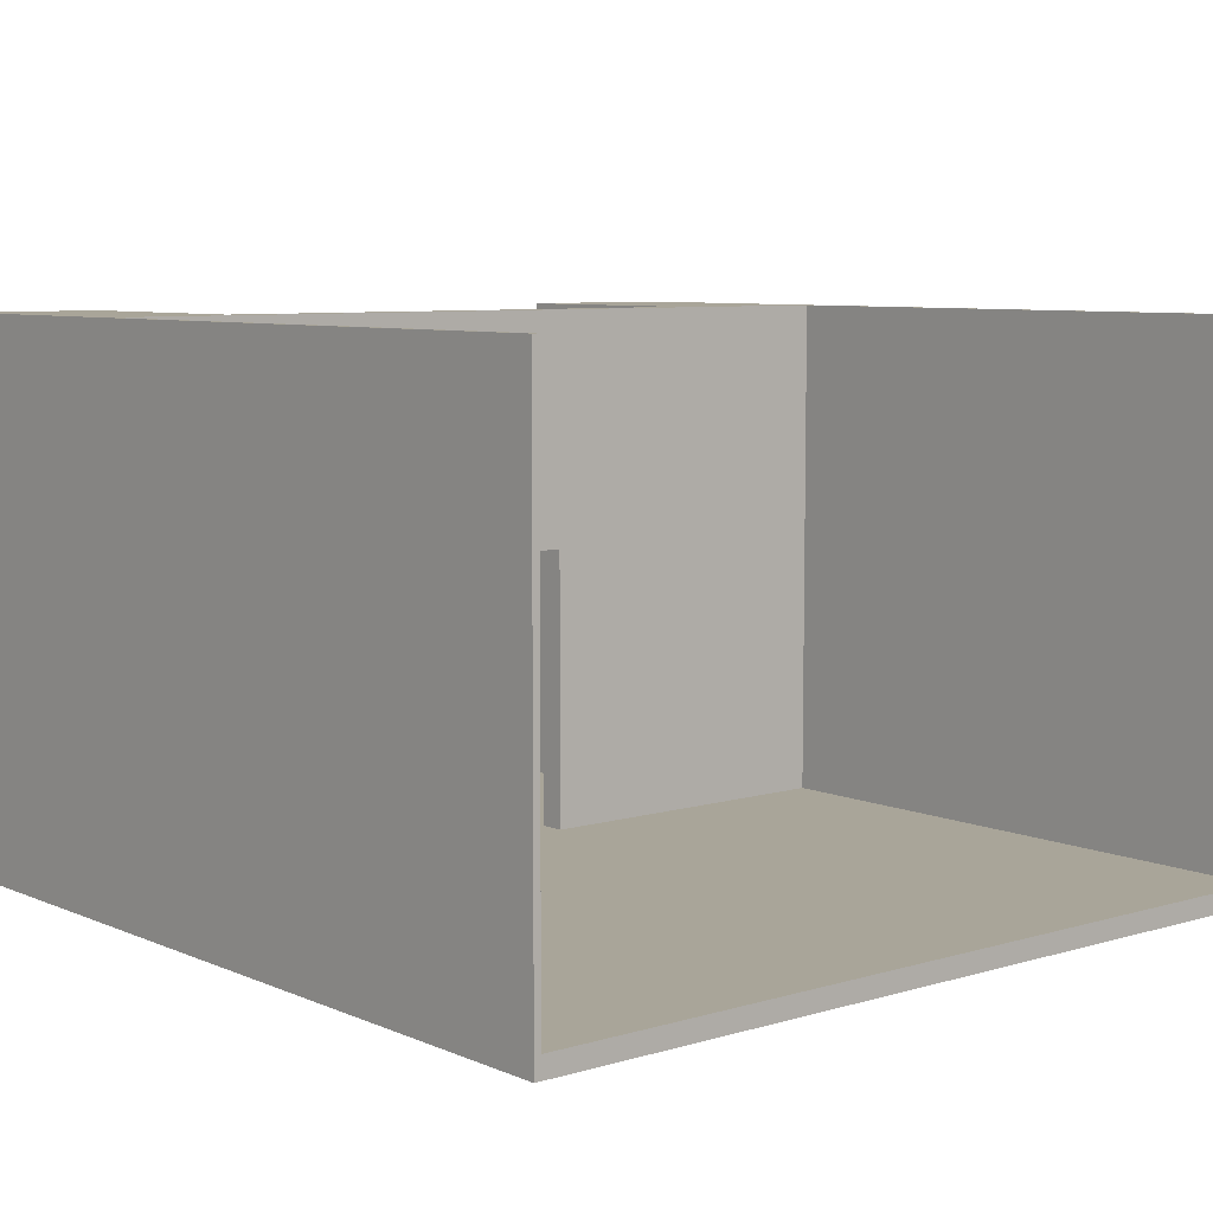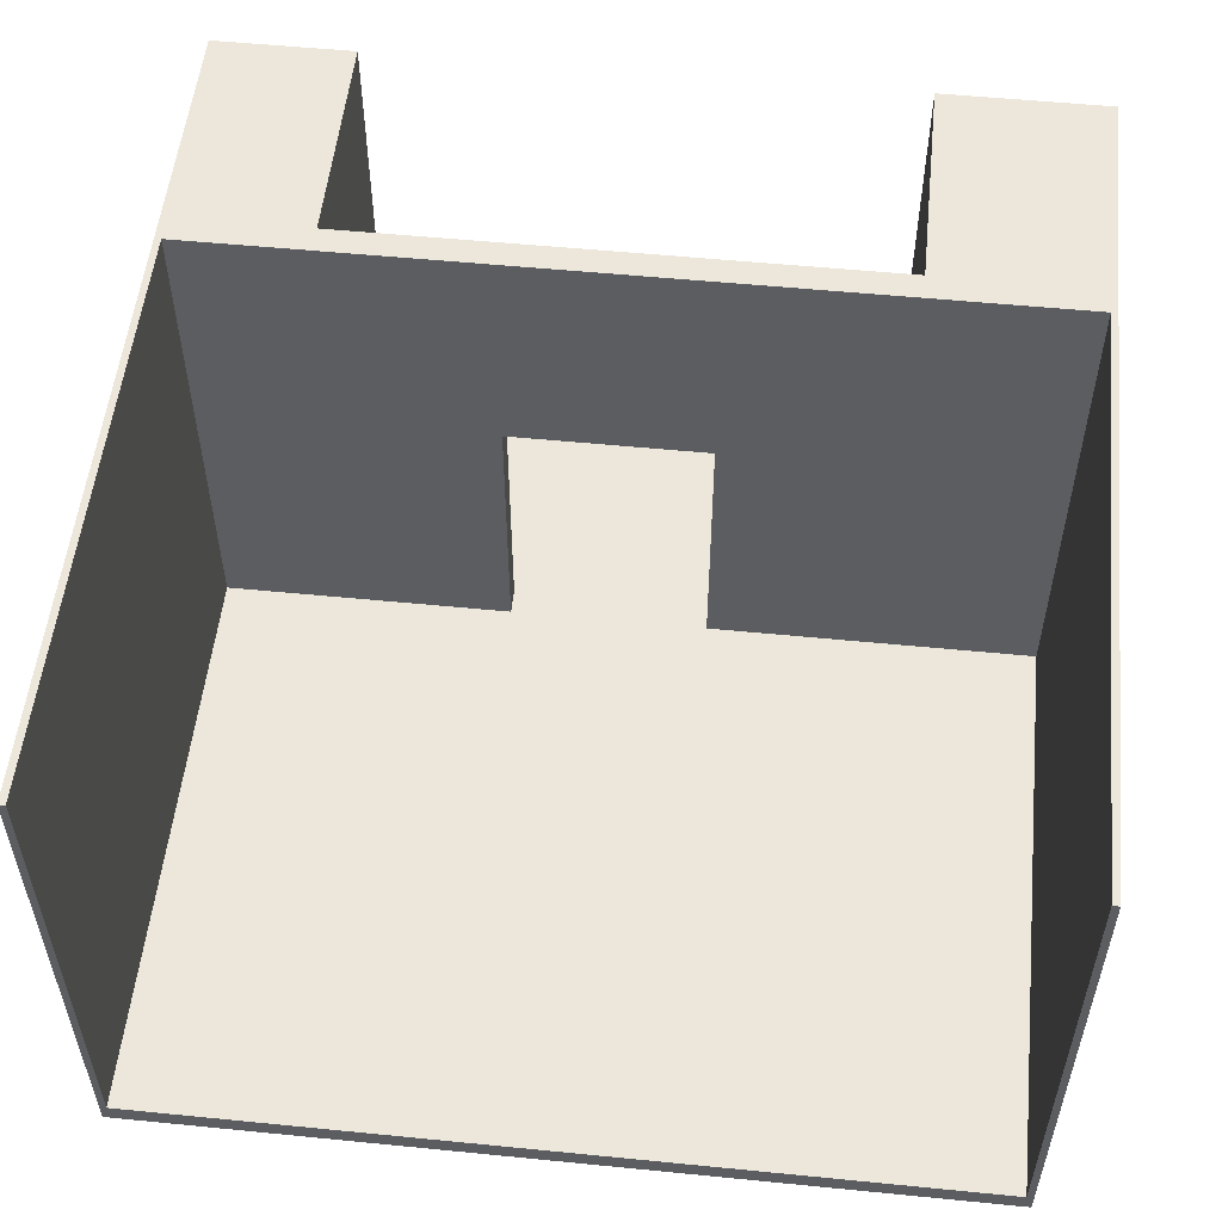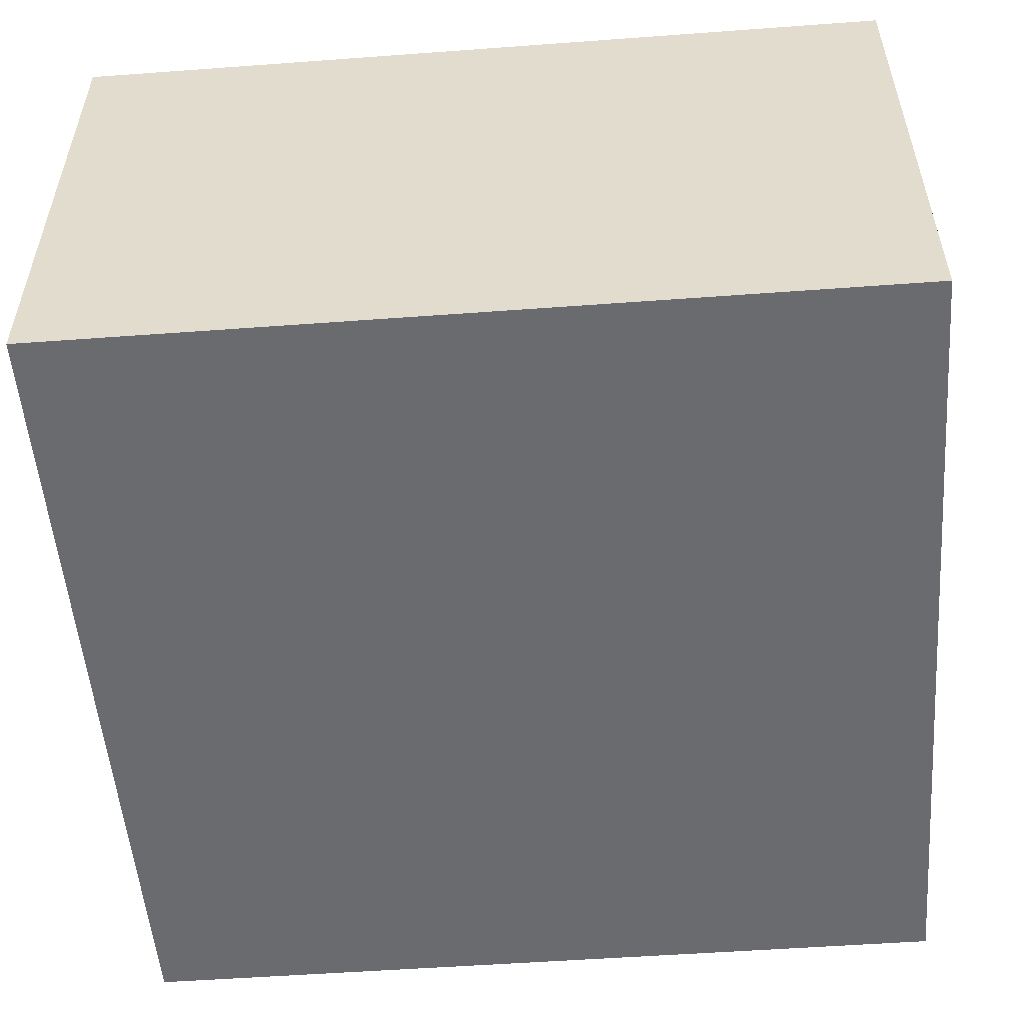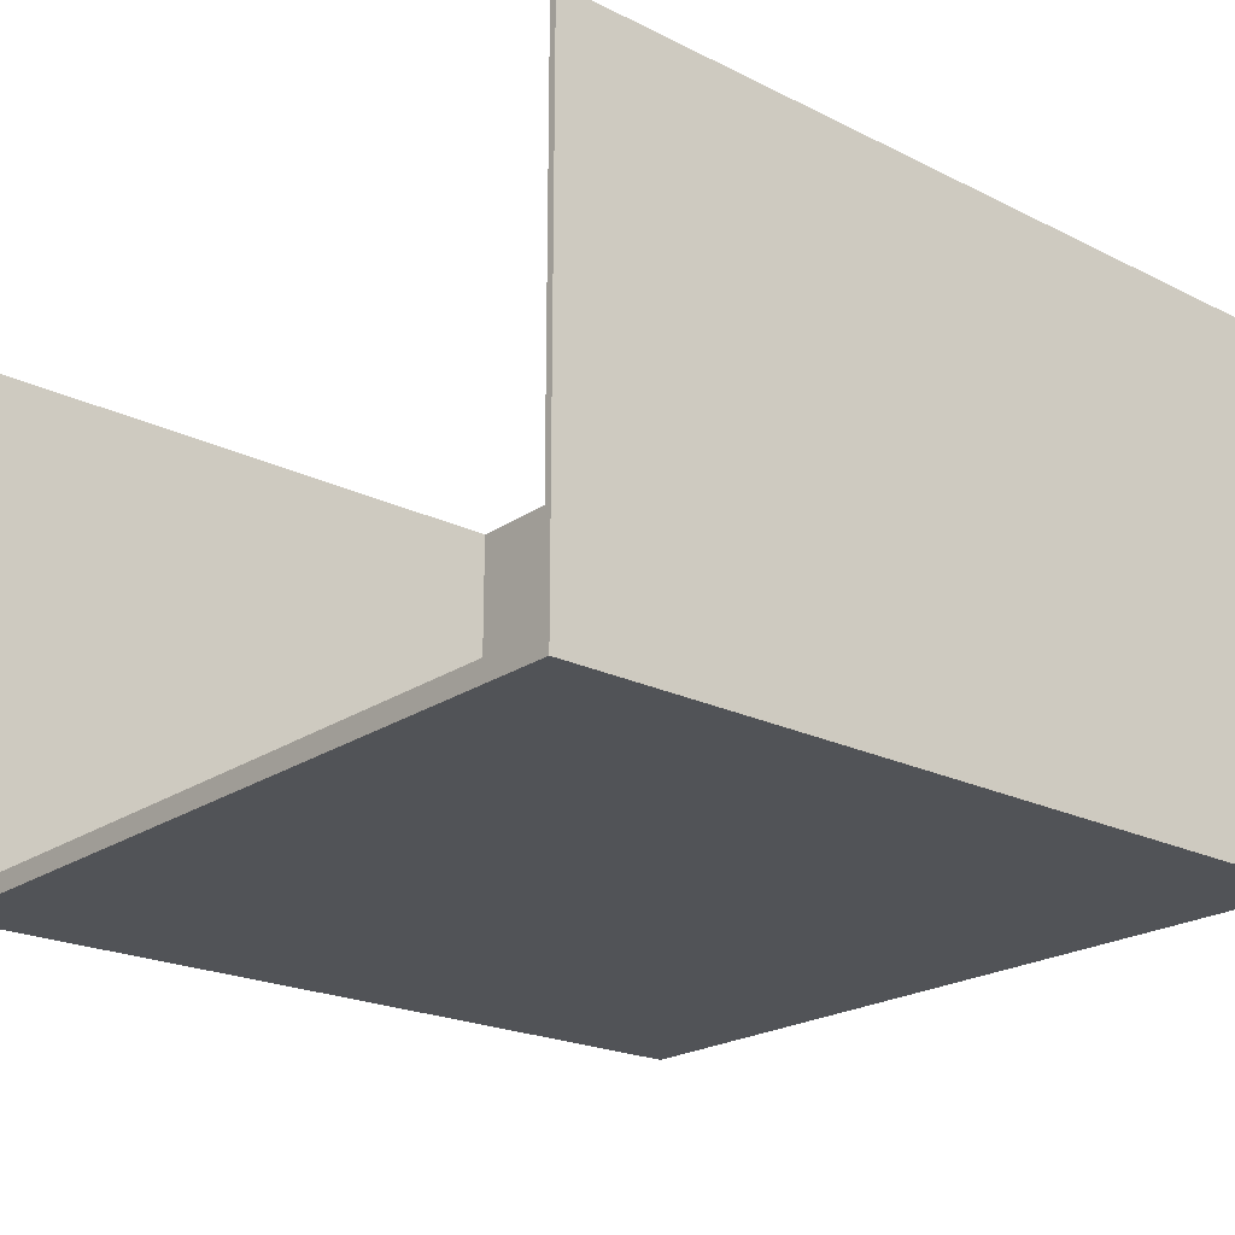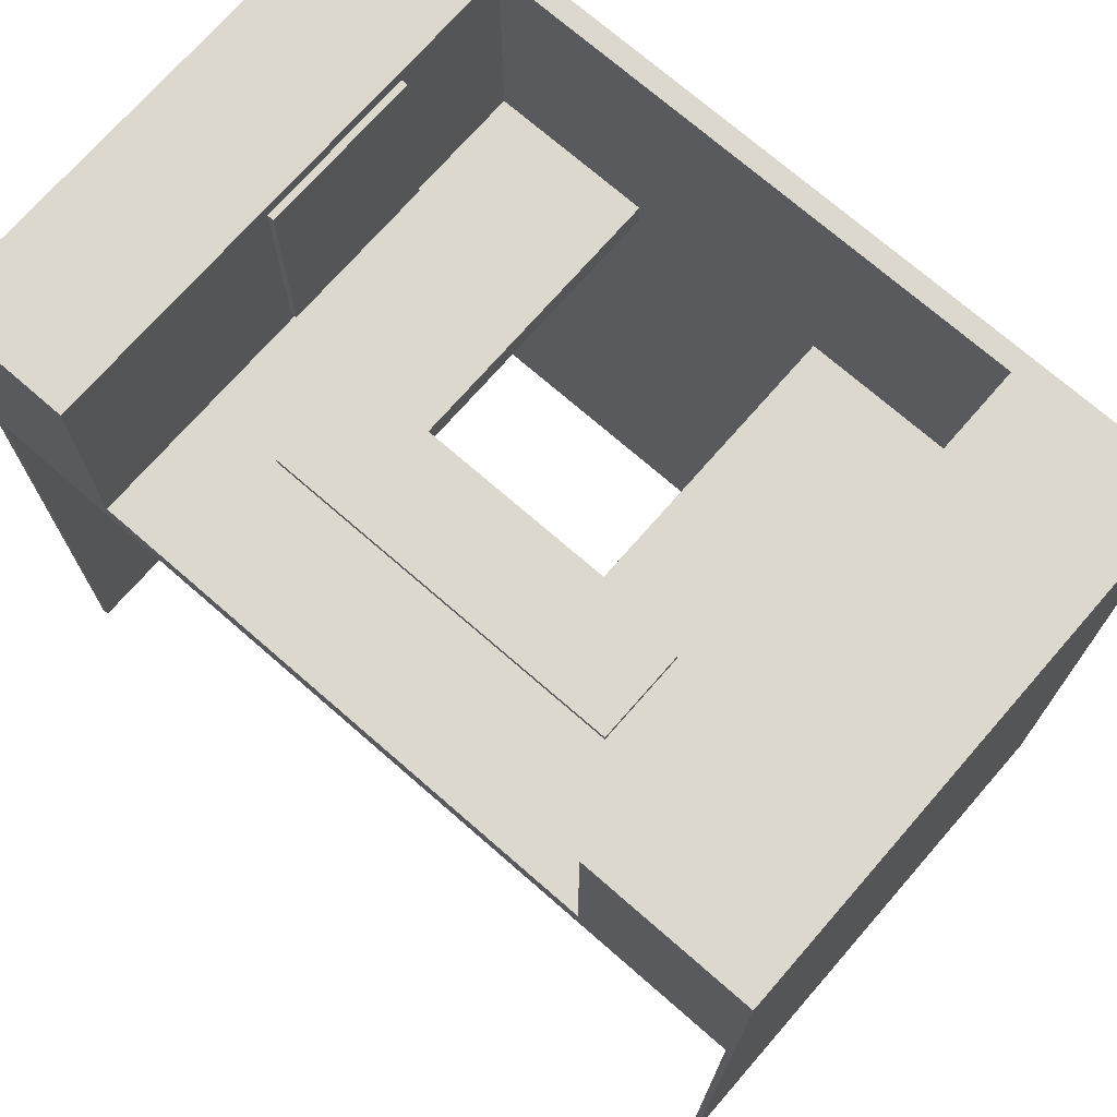
<metadata>
{"format":"obj","ext":"obj","renderer":"f3d","projection":"perspective","resolution":1024,"background":"white","views":[{"elev":7.4,"azim":140.0,"up":"+Y"},{"elev":54.0,"azim":-174.0,"up":"+Y"},{"elev":-53.3,"azim":-85.5,"up":"+Y"},{"elev":-22.0,"azim":-130.6,"up":"+Y"},{"elev":72.4,"azim":-138.9,"up":"+Z"}]}
</metadata>
<code>
g 4x2 first (1)-3
v -63 0 63
v -63 0 -63
v -63 80 63
v -63 80 -63
v -26 47 30
v -26 47 29
v -26 61 30
v -26 61 29
v 18 3 29
v 18 3 25
v 18 45 29
v 18 45 25
v 41 21 61
v 41 21 31
v 41 23 60
v 41 23 54
v 41 23 50
v 41 23 44
v 41 23 40
v 41 23 34
v 41 24 53
v 41 24 52
v 41 24 43
v 41 24 42
v 41 24 33
v 41 24 32
v 41 25 60
v 41 25 54
v 41 25 53
v 41 25 52
v 41 25 50
v 41 25 44
v 41 25 43
v 41 25 42
v 41 25 40
v 41 25 34
v 41 25 33
v 41 25 32
v 41 26 60
v 41 26 54
v 41 26 50
v 41 26 44
v 41 26 40
v 41 26 34
v 41 27 53
v 41 27 52
v 41 27 43
v 41 27 42
v 41 27 33
v 41 27 32
v 41 28 60
v 41 28 54
v 41 28 53
v 41 28 52
v 41 28 50
v 41 28 44
v 41 28 43
v 41 28 42
v 41 28 40
v 41 28 34
v 41 28 33
v 41 28 32
v 41 29 60
v 41 29 54
v 41 29 50
v 41 29 44
v 41 29 40
v 41 29 34
v 41 30 53
v 41 30 52
v 41 30 43
v 41 30 42
v 41 30 33
v 41 30 32
v 41 31 60
v 41 31 54
v 41 31 53
v 41 31 52
v 41 31 50
v 41 31 44
v 41 31 43
v 41 31 42
v 41 31 40
v 41 31 34
v 41 31 33
v 41 31 32
v 41 32 60
v 41 32 54
v 41 32 50
v 41 32 44
v 41 32 40
v 41 32 34
v 41 33 53
v 41 33 52
v 41 33 43
v 41 33 42
v 41 33 33
v 41 33 32
v 41 34 60
v 41 34 54
v 41 34 53
v 41 34 52
v 41 34 50
v 41 34 44
v 41 34 43
v 41 34 42
v 41 34 40
v 41 34 34
v 41 34 33
v 41 34 32
v 41 35 60
v 41 35 54
v 41 35 50
v 41 35 44
v 41 35 40
v 41 35 34
v 41 36 53
v 41 36 52
v 41 36 43
v 41 36 42
v 41 36 33
v 41 36 32
v 41 37 60
v 41 37 54
v 41 37 53
v 41 37 52
v 41 37 50
v 41 37 44
v 41 37 43
v 41 37 42
v 41 37 40
v 41 37 34
v 41 37 33
v 41 37 32
v 41 38 60
v 41 38 54
v 41 38 50
v 41 38 44
v 41 38 40
v 41 38 34
v 41 39 53
v 41 39 52
v 41 39 43
v 41 39 42
v 41 39 33
v 41 39 32
v 41 40 60
v 41 40 54
v 41 40 53
v 41 40 52
v 41 40 50
v 41 40 44
v 41 40 43
v 41 40 42
v 41 40 40
v 41 40 34
v 41 40 33
v 41 40 32
v 41 41 60
v 41 41 54
v 41 41 50
v 41 41 44
v 41 41 40
v 41 41 34
v 41 42 53
v 41 42 52
v 41 42 43
v 41 42 42
v 41 42 33
v 41 42 32
v 41 43 60
v 41 43 54
v 41 43 53
v 41 43 52
v 41 43 50
v 41 43 44
v 41 43 43
v 41 43 42
v 41 43 40
v 41 43 34
v 41 43 33
v 41 43 32
v 41 45 61
v 41 45 31
v 42 3 63
v 42 3 29
v 42 21 61
v 42 21 31
v 42 45 61
v 42 45 31
v 42 80 63
v 42 80 29
v 62 3 25
v 62 3 -63
v 62 80 25
v 62 80 -63
v -62 3 25
v -62 3 -63
v -62 80 25
v -62 80 -63
v -38 3 63
v -38 3 49
v -38 3 29
v -38 80 63
v -38 80 29
v -12 3 29
v -12 3 25
v -12 45 29
v -12 45 25
v 30 47 30
v 30 47 29
v 30 61 30
v 30 61 29
v 63 0 63
v 63 0 -63
v 63 80 63
v 63 80 -63
v -63 0 63
v -63 80 63
v -38 3 63
v -38 80 63
v 42 3 63
v 42 80 63
v 63 0 63
v 63 80 63
v 41 21 61
v 41 45 61
v 42 21 61
v 42 45 61
v -26 47 30
v -26 61 30
v -25 48 30
v -25 60 30
v 29 48 30
v 29 60 30
v 30 47 30
v 30 61 30
v -38 3 29
v -38 80 29
v -26 47 29
v -26 61 29
v -21 3 29
v -12 3 29
v -12 45 29
v 18 3 29
v 18 45 29
v 30 47 29
v 30 61 29
v 42 3 29
v 42 80 29
v 41 21 31
v 41 45 31
v 42 21 31
v 42 45 31
v -62 3 25
v -62 80 25
v -12 3 25
v -12 45 25
v 18 3 25
v 18 45 25
v 62 3 25
v 62 80 25
v -63 0 -63
v -63 80 -63
v -62 2 -63
v -62 3 -63
v -62 80 -63
v 62 2 -63
v 62 3 -63
v 62 80 -63
v 63 0 -63
v 63 80 -63
v -63 0 63
v 63 0 63
v -63 0 -63
v 63 0 -63
v 41 21 61
v 42 21 61
v 41 21 31
v 42 21 31
v -12 45 29
v 18 45 29
v -12 45 25
v 18 45 25
v -26 47 30
v 30 47 30
v -26 47 29
v 30 47 29
v -38 3 63
v 42 3 63
v -36 3 57
v -31 3 57
v 29 3 57
v 34 3 57
v -31 3 56
v -26 3 56
v -26 3 54
v -22 3 54
v 25 3 54
v 29 3 54
v 35 3 54
v 36 3 54
v 22 3 53
v 25 3 53
v 35 3 53
v 36 3 53
v 38 3 53
v -31 3 52
v -28 3 52
v -31 3 51
v -28 3 51
v -21 3 51
v -13 3 51
v 34 3 51
v 36 3 51
v 38 3 51
v -31 3 50
v -22 3 50
v 16 3 50
v 22 3 50
v 35 3 50
v 36 3 50
v -38 3 49
v -36 3 49
v -31 3 49
v -21 3 49
v 35 3 48
v 36 3 48
v -21 3 47
v -13 3 47
v 38 3 47
v 40 3 47
v -10 3 46
v -4 3 46
v -21 3 45
v -17 3 45
v 38 3 45
v 40 3 45
v 37 3 44
v 39 3 44
v -10 3 43
v -4 3 43
v -21 3 41
v -17 3 41
v -12 3 41
v -10 3 41
v 37 3 41
v 39 3 41
v -18 3 40
v -16 3 40
v 16 3 40
v 18 3 40
v -18 3 38
v -16 3 38
v -12 3 38
v -10 3 38
v 18 3 37
v 21 3 37
v -17 3 35
v -14 3 35
v 21 3 34
v 32 3 34
v 33 3 34
v 36 3 34
v -17 3 33
v -14 3 33
v 31 3 33
v 32 3 33
v 31 3 31
v 33 3 31
v -38 3 29
v -21 3 29
v -12 3 29
v 18 3 29
v 42 3 29
v -62 3 25
v -12 3 25
v 18 3 25
v 62 3 25
v -62 3 -63
v 62 3 -63
v 41 45 61
v 42 45 61
v 41 45 31
v 42 45 31
v -26 61 30
v 30 61 30
v -26 61 29
v 30 61 29
v -63 80 63
v -38 80 63
v 42 80 63
v 63 80 63
v -38 80 29
v 42 80 29
v -62 80 25
v 62 80 25
v -63 80 -63
v -62 80 -63
v 62 80 -63
v 63 80 -63
f 3 2 1
f 4 2 3
f 7 6 5
f 8 6 7
f 11 10 9
f 12 10 11
f 15 14 13
f 16 14 15
f 17 14 16
f 18 14 17
f 19 14 18
f 20 14 19
f 21 17 16
f 22 17 21
f 23 19 18
f 24 19 23
f 25 14 20
f 26 14 25
f 27 15 13
f 27 16 15
f 28 21 16
f 28 16 27
f 29 22 21
f 29 21 28
f 30 17 22
f 30 22 29
f 31 18 17
f 31 17 30
f 32 23 18
f 32 18 31
f 33 24 23
f 33 23 32
f 34 19 24
f 34 24 33
f 35 20 19
f 35 19 34
f 36 25 20
f 36 20 35
f 37 26 25
f 37 25 36
f 38 14 26
f 38 26 37
f 39 37 36
f 39 36 35
f 39 38 37
f 39 35 34
f 39 32 31
f 39 31 30
f 39 28 27
f 39 27 13
f 39 34 33
f 39 29 28
f 39 30 29
f 39 33 32
f 40 38 39
f 41 38 40
f 42 38 41
f 43 38 42
f 44 38 43
f 45 41 40
f 46 41 45
f 47 43 42
f 48 43 47
f 49 38 44
f 50 14 38
f 50 38 49
f 51 39 13
f 51 40 39
f 52 45 40
f 52 40 51
f 53 46 45
f 53 45 52
f 54 41 46
f 54 46 53
f 55 42 41
f 55 41 54
f 56 47 42
f 56 42 55
f 57 48 47
f 57 47 56
f 58 43 48
f 58 48 57
f 59 44 43
f 59 43 58
f 60 49 44
f 60 44 59
f 61 50 49
f 61 49 60
f 62 14 50
f 62 50 61
f 63 59 58
f 63 61 60
f 63 62 61
f 63 56 55
f 63 55 54
f 63 52 51
f 63 51 13
f 63 58 57
f 63 53 52
f 63 54 53
f 63 57 56
f 63 60 59
f 64 62 63
f 65 62 64
f 66 62 65
f 67 62 66
f 68 62 67
f 69 65 64
f 70 65 69
f 71 67 66
f 72 67 71
f 73 62 68
f 74 14 62
f 74 62 73
f 75 63 13
f 75 64 63
f 76 69 64
f 76 64 75
f 77 70 69
f 77 69 76
f 78 65 70
f 78 70 77
f 79 66 65
f 79 65 78
f 80 71 66
f 80 66 79
f 81 72 71
f 81 71 80
f 82 67 72
f 82 72 81
f 83 68 67
f 83 67 82
f 84 73 68
f 84 68 83
f 85 74 73
f 85 73 84
f 86 14 74
f 86 74 85
f 87 83 82
f 87 85 84
f 87 86 85
f 87 80 79
f 87 79 78
f 87 76 75
f 87 75 13
f 87 82 81
f 87 77 76
f 87 78 77
f 87 81 80
f 87 84 83
f 88 86 87
f 89 86 88
f 90 86 89
f 91 86 90
f 92 86 91
f 93 89 88
f 94 89 93
f 95 91 90
f 96 91 95
f 97 86 92
f 98 14 86
f 98 86 97
f 99 87 13
f 99 88 87
f 100 93 88
f 100 88 99
f 101 94 93
f 101 93 100
f 102 89 94
f 102 94 101
f 103 90 89
f 103 89 102
f 104 95 90
f 104 90 103
f 105 96 95
f 105 95 104
f 106 91 96
f 106 96 105
f 107 92 91
f 107 91 106
f 108 97 92
f 108 92 107
f 109 98 97
f 109 97 108
f 110 14 98
f 110 98 109
f 111 107 106
f 111 109 108
f 111 110 109
f 111 104 103
f 111 103 102
f 111 100 99
f 111 99 13
f 111 106 105
f 111 101 100
f 111 102 101
f 111 105 104
f 111 108 107
f 112 110 111
f 113 110 112
f 114 110 113
f 115 110 114
f 116 110 115
f 117 113 112
f 118 113 117
f 119 115 114
f 120 115 119
f 121 110 116
f 122 14 110
f 122 110 121
f 123 111 13
f 123 112 111
f 124 117 112
f 124 112 123
f 125 118 117
f 125 117 124
f 126 113 118
f 126 118 125
f 127 114 113
f 127 113 126
f 128 119 114
f 128 114 127
f 129 120 119
f 129 119 128
f 130 115 120
f 130 120 129
f 131 116 115
f 131 115 130
f 132 121 116
f 132 116 131
f 133 122 121
f 133 121 132
f 134 14 122
f 134 122 133
f 135 131 130
f 135 133 132
f 135 134 133
f 135 128 127
f 135 127 126
f 135 124 123
f 135 123 13
f 135 130 129
f 135 125 124
f 135 126 125
f 135 129 128
f 135 132 131
f 136 134 135
f 137 134 136
f 138 134 137
f 139 134 138
f 140 134 139
f 141 137 136
f 142 137 141
f 143 139 138
f 144 139 143
f 145 134 140
f 146 14 134
f 146 134 145
f 147 135 13
f 147 136 135
f 148 141 136
f 148 136 147
f 149 142 141
f 149 141 148
f 150 137 142
f 150 142 149
f 151 138 137
f 151 137 150
f 152 143 138
f 152 138 151
f 153 144 143
f 153 143 152
f 154 139 144
f 154 144 153
f 155 140 139
f 155 139 154
f 156 145 140
f 156 140 155
f 157 146 145
f 157 145 156
f 158 14 146
f 158 146 157
f 159 155 154
f 159 157 156
f 159 158 157
f 159 152 151
f 159 151 150
f 159 148 147
f 159 147 13
f 159 154 153
f 159 149 148
f 159 150 149
f 159 153 152
f 159 156 155
f 160 158 159
f 161 158 160
f 162 158 161
f 163 158 162
f 164 158 163
f 165 161 160
f 166 161 165
f 167 163 162
f 168 163 167
f 169 158 164
f 170 14 158
f 170 158 169
f 171 159 13
f 171 160 159
f 172 165 160
f 172 160 171
f 173 166 165
f 173 165 172
f 174 161 166
f 174 166 173
f 175 162 161
f 175 161 174
f 176 167 162
f 176 162 175
f 177 168 167
f 177 167 176
f 178 163 168
f 178 168 177
f 179 164 163
f 179 163 178
f 180 169 164
f 180 164 179
f 181 170 169
f 181 169 180
f 182 14 170
f 182 170 181
f 183 179 178
f 183 181 180
f 183 182 181
f 183 176 175
f 183 175 174
f 183 172 171
f 183 171 13
f 183 178 177
f 183 173 172
f 183 174 173
f 183 177 176
f 183 180 179
f 184 14 182
f 184 182 183
f 187 186 185
f 188 186 187
f 189 187 185
f 190 186 188
f 191 189 185
f 191 190 189
f 192 186 190
f 192 190 191
f 195 194 193
f 196 194 195
f 197 198 199
f 199 198 200
f 201 202 204
f 202 203 204
f 204 203 205
f 206 207 208
f 208 207 209
f 210 211 212
f 212 211 213
f 214 215 216
f 216 215 217
f 220 219 218
f 221 219 220
f 222 220 218
f 224 222 218
f 224 223 222
f 225 223 224
f 228 227 226
f 229 227 228
f 232 231 230
f 233 231 232
f 234 232 230
f 234 233 232
f 235 231 233
f 235 233 234
f 236 234 230
f 236 235 234
f 237 231 235
f 237 235 236
f 240 239 238
f 241 239 240
f 242 240 238
f 243 240 242
f 244 240 243
f 246 240 244
f 247 240 246
f 247 246 245
f 248 239 241
f 249 247 245
f 249 248 247
f 250 239 248
f 250 248 249
f 251 252 253
f 253 252 254
f 255 256 257
f 257 256 258
f 258 256 260
f 259 260 261
f 260 256 262
f 261 260 262
f 263 264 265
f 265 264 266
f 266 264 267
f 263 265 268
f 265 266 268
f 268 266 269
f 263 268 271
f 269 270 271
f 268 269 271
f 271 270 272
f 275 274 273
f 276 274 275
f 279 278 277
f 280 278 279
f 283 282 281
f 284 282 283
f 287 286 285
f 288 286 287
f 289 290 291
f 291 290 292
f 292 290 293
f 293 290 294
f 291 292 295
f 292 293 295
f 295 293 296
f 295 296 297
f 296 293 297
f 297 293 298
f 298 293 299
f 293 294 300
f 299 293 300
f 294 290 301
f 301 290 302
f 298 299 303
f 299 300 304
f 303 299 304
f 294 301 305
f 301 302 305
f 302 290 306
f 305 302 306
f 306 290 307
f 291 295 308
f 295 297 308
f 297 298 308
f 308 298 309
f 291 308 310
f 308 309 310
f 309 298 311
f 310 309 311
f 298 303 312
f 312 303 313
f 300 294 314
f 294 305 314
f 305 306 314
f 304 300 314
f 303 304 314
f 306 307 315
f 314 306 315
f 307 290 316
f 315 307 316
f 310 311 317
f 291 310 317
f 298 312 318
f 317 311 318
f 311 298 318
f 313 303 319
f 314 315 320
f 319 303 320
f 303 314 320
f 320 315 321
f 315 316 322
f 321 315 322
f 289 291 323
f 291 317 324
f 323 291 324
f 317 318 325
f 324 317 325
f 318 312 326
f 325 318 326
f 312 313 326
f 321 322 327
f 320 321 327
f 319 320 327
f 322 316 328
f 327 322 328
f 324 325 329
f 326 313 329
f 323 324 329
f 325 326 329
f 313 319 330
f 329 313 330
f 328 316 331
f 316 290 331
f 331 290 332
f 330 319 333
f 329 330 333
f 333 319 334
f 323 329 335
f 329 333 335
f 335 333 336
f 331 332 337
f 328 331 337
f 332 290 338
f 337 332 338
f 328 337 339
f 337 338 339
f 339 338 340
f 336 333 341
f 333 334 341
f 334 319 342
f 341 334 342
f 335 336 343
f 323 335 343
f 336 341 344
f 343 336 344
f 341 342 344
f 344 342 345
f 345 342 346
f 339 340 347
f 328 339 347
f 340 338 348
f 347 340 348
f 343 344 349
f 344 345 349
f 349 345 350
f 319 327 351
f 327 328 351
f 342 319 351
f 346 342 351
f 351 328 352
f 349 350 353
f 343 349 353
f 350 345 354
f 353 350 354
f 345 346 355
f 354 345 355
f 351 352 356
f 355 346 356
f 346 351 356
f 352 328 357
f 356 352 357
f 355 356 357
f 354 355 357
f 353 354 357
f 357 328 358
f 353 357 359
f 357 358 359
f 359 358 360
f 358 328 361
f 360 358 361
f 361 328 362
f 362 328 363
f 328 347 364
f 363 328 364
f 347 348 364
f 359 360 365
f 353 359 365
f 361 362 366
f 365 360 366
f 360 361 366
f 366 362 367
f 362 363 368
f 367 362 368
f 366 367 369
f 365 366 369
f 367 368 369
f 368 363 370
f 369 368 370
f 363 364 370
f 323 343 371
f 343 353 372
f 371 343 372
f 365 369 372
f 369 370 372
f 353 365 372
f 372 370 373
f 373 370 374
f 338 290 375
f 374 370 375
f 348 338 375
f 370 364 375
f 364 348 375
f 373 374 377
f 377 374 378
f 377 378 380
f 378 379 380
f 376 377 380
f 380 379 381
f 382 383 384
f 384 383 385
f 386 387 388
f 388 387 389
f 390 391 394
f 392 393 395
f 390 394 396
f 394 395 396
f 395 393 397
f 396 395 397
f 390 396 398
f 398 396 399
f 397 393 400
f 400 393 401

</code>
